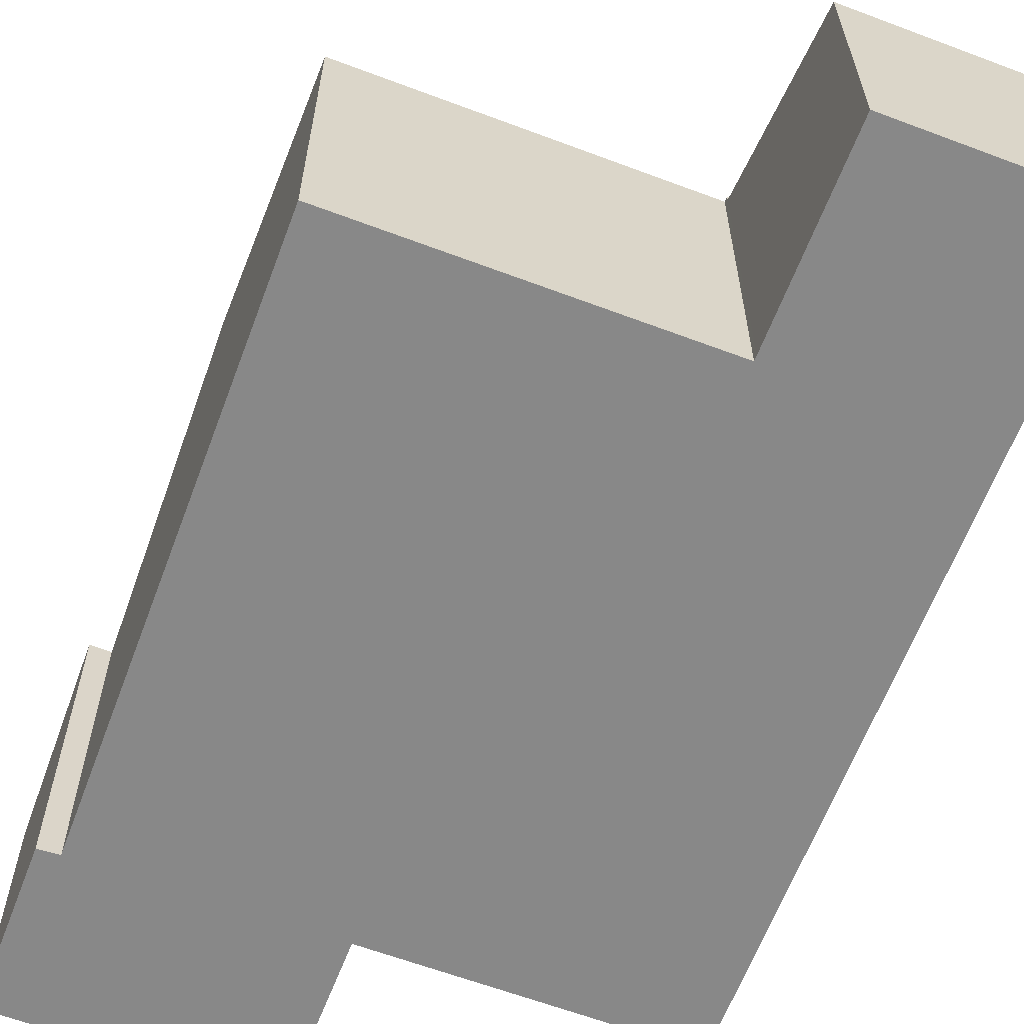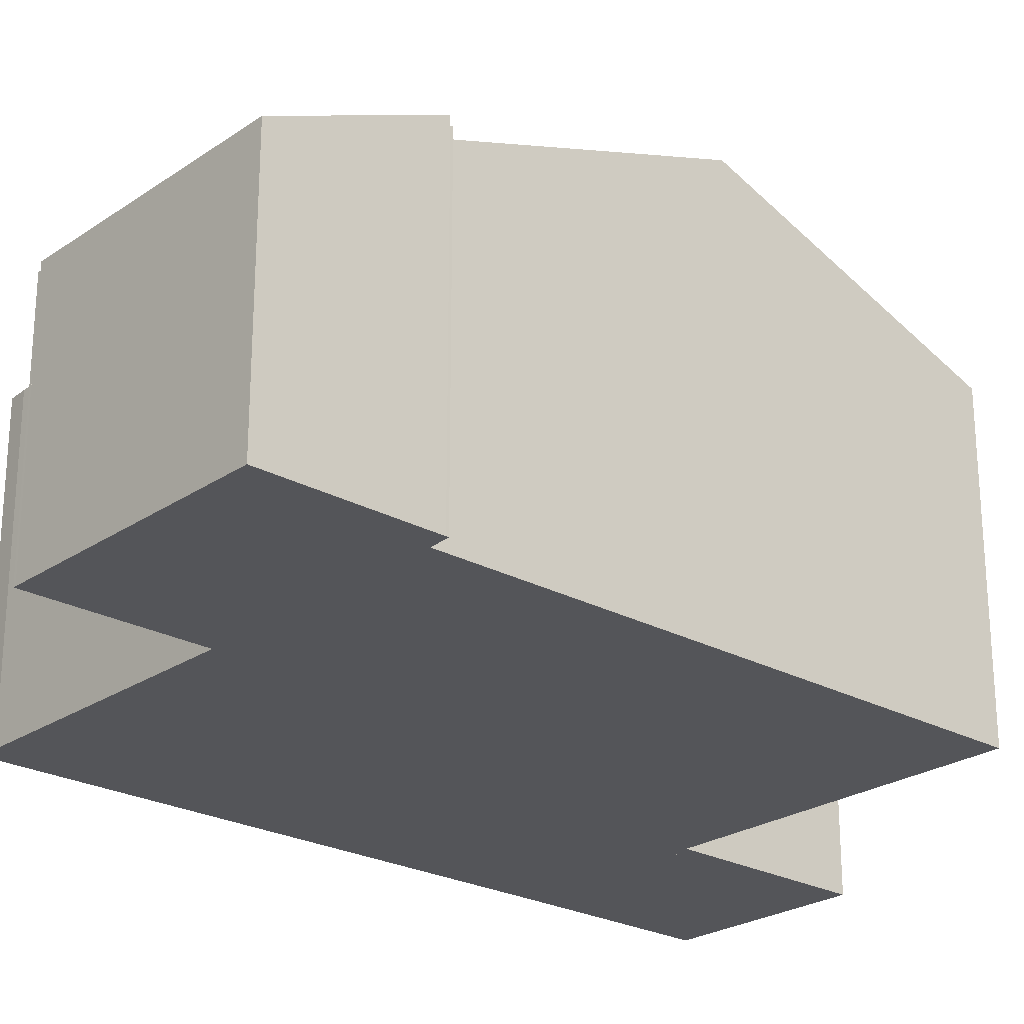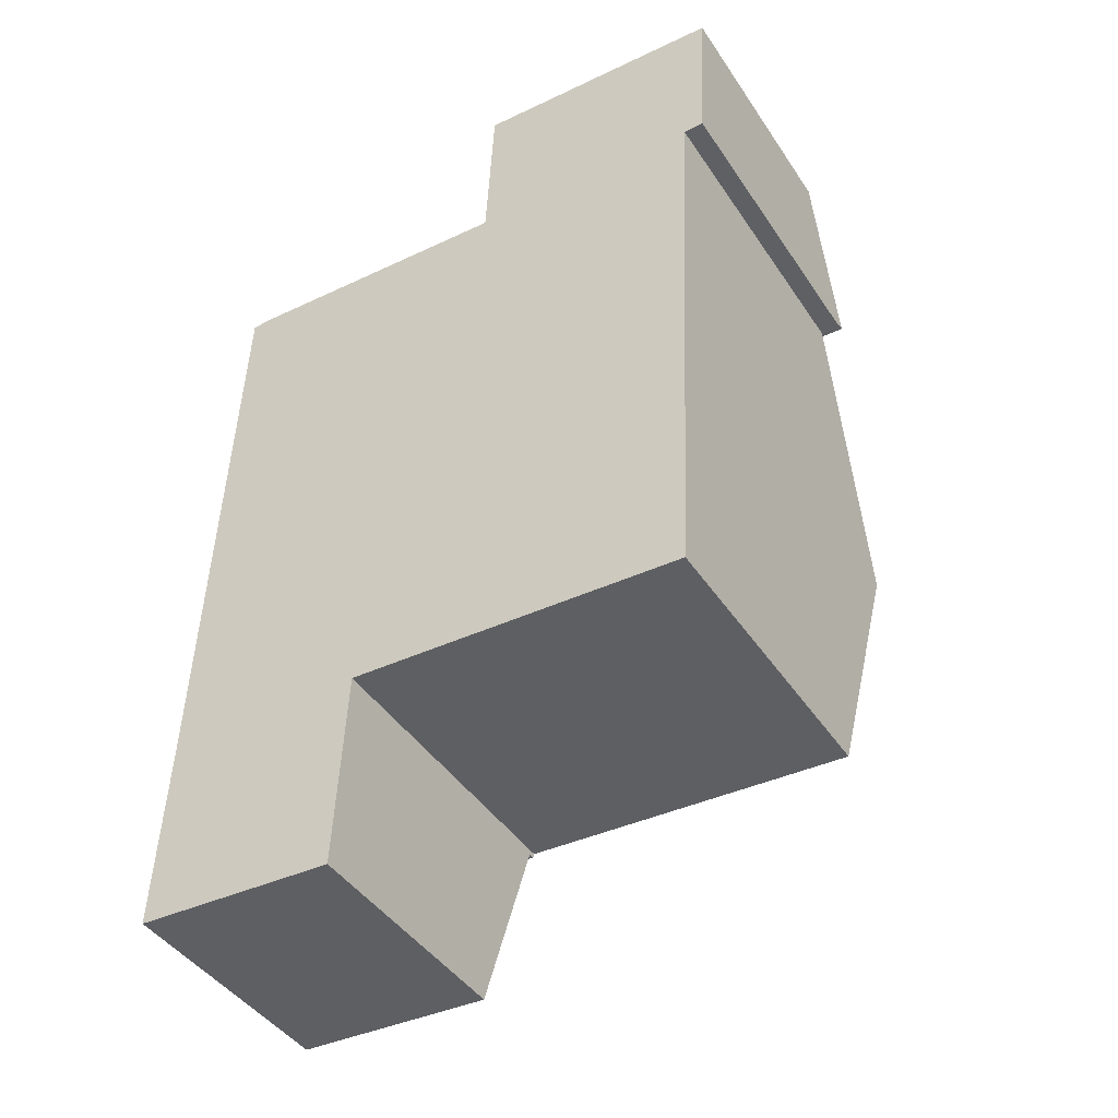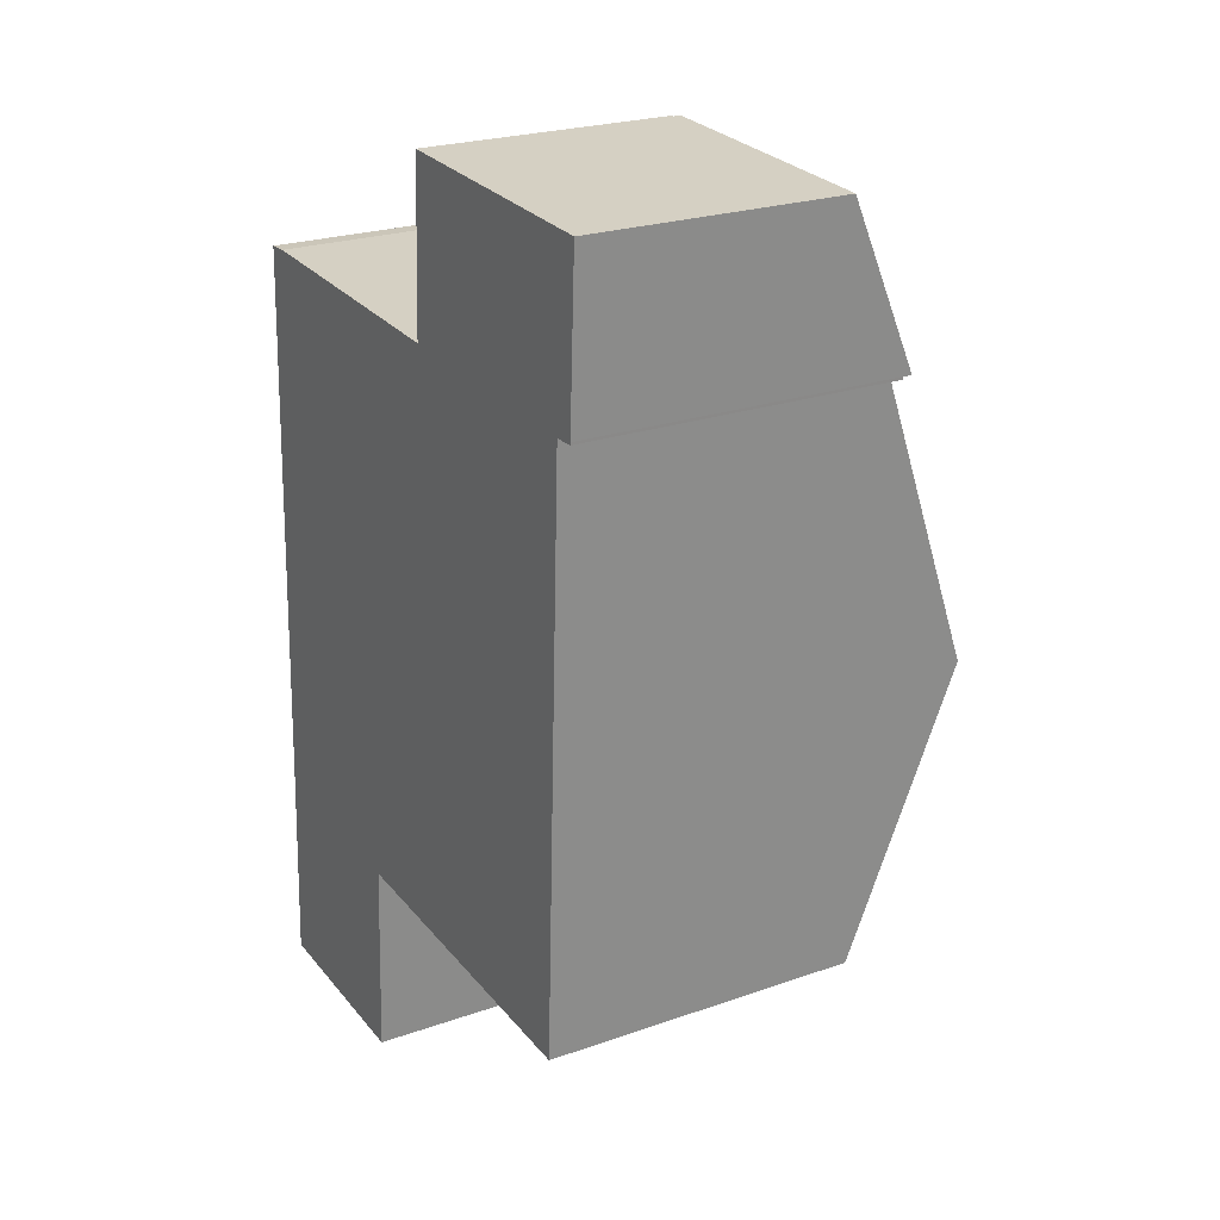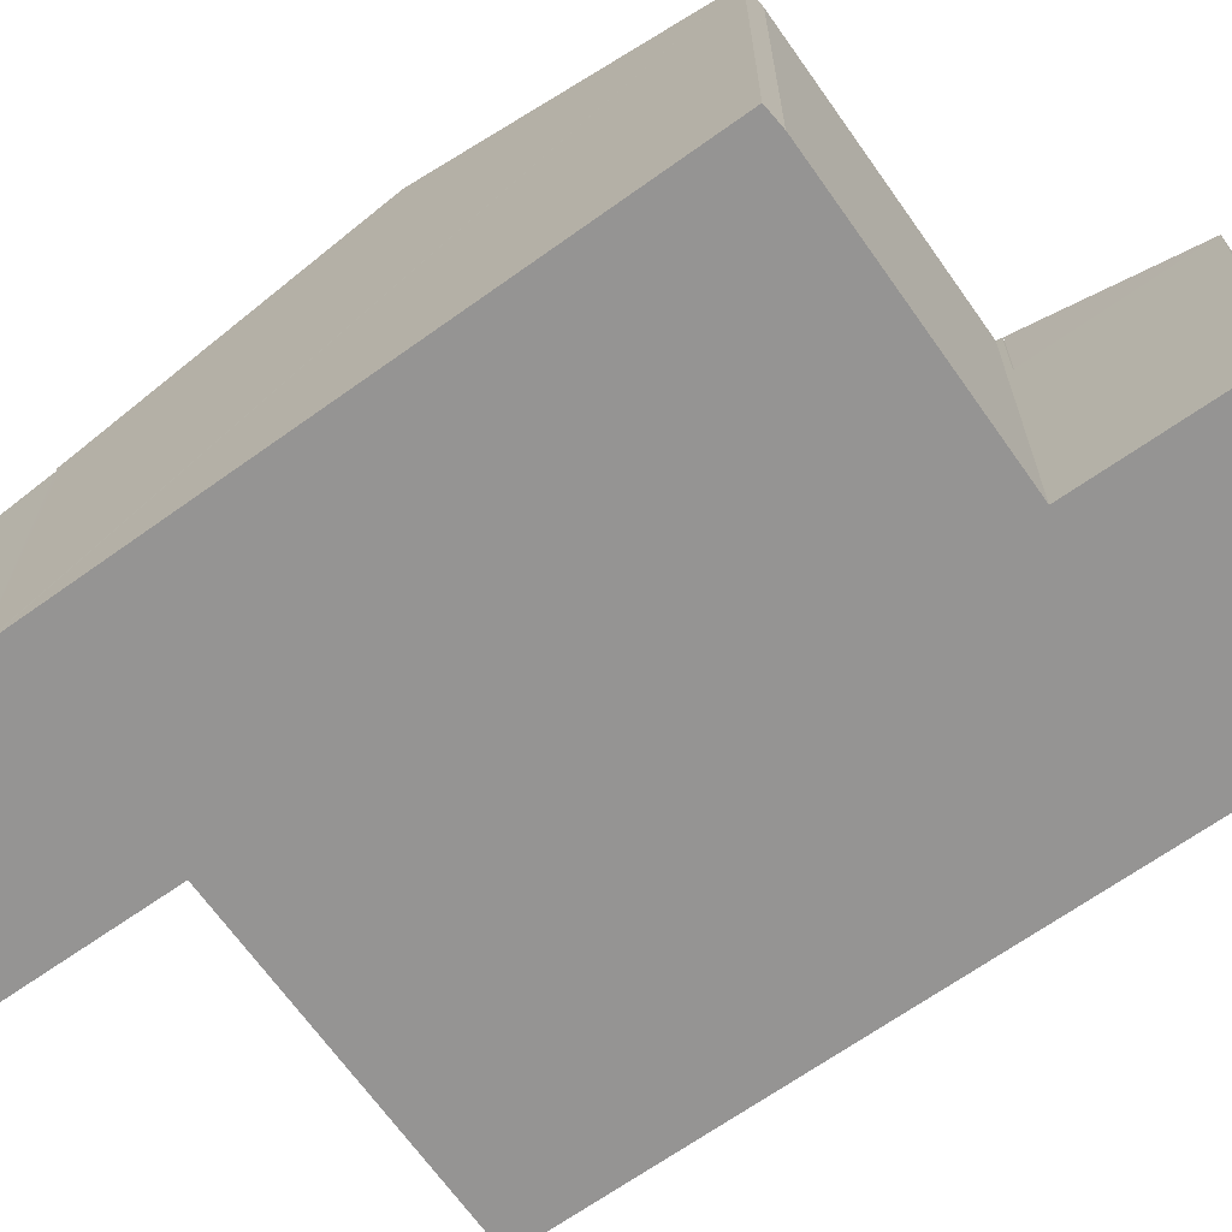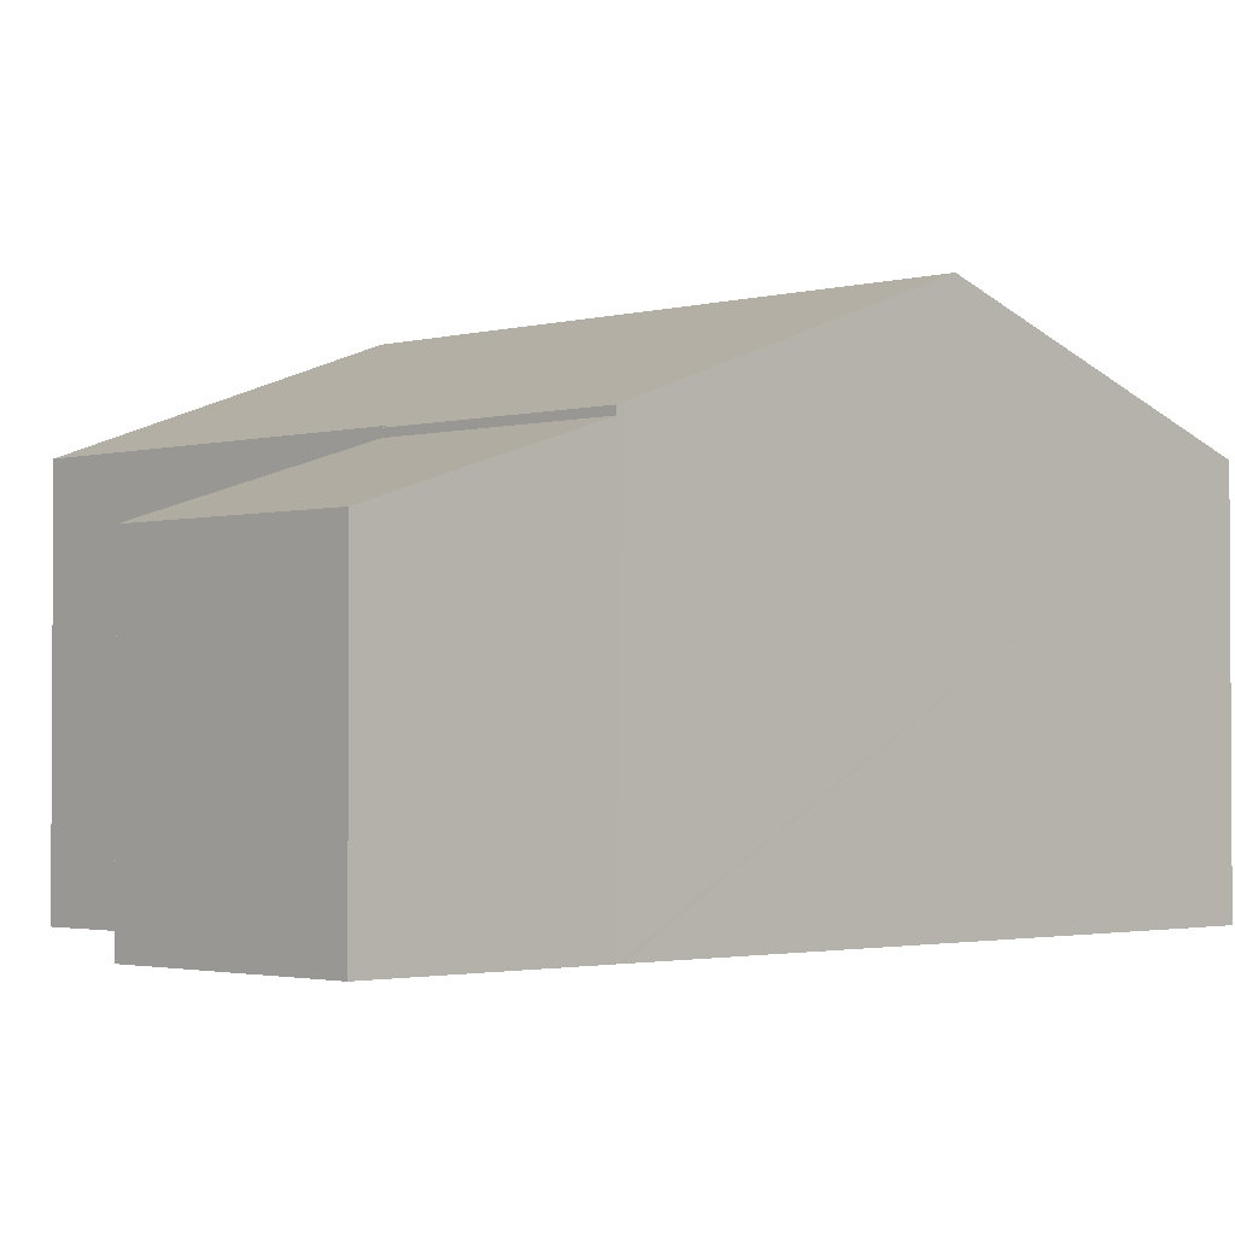
<metadata>
{"format":"obj","ext":"obj","renderer":"f3d","projection":"perspective","resolution":1024,"background":"white","views":[{"elev":-62.7,"azim":161.9,"up":"+Y"},{"elev":-24.6,"azim":50.7,"up":"+Y"},{"elev":-43.3,"azim":31.1,"up":"+Z"},{"elev":23.7,"azim":59.6,"up":"+Z"},{"elev":-67.1,"azim":-52.0,"up":"+Y"},{"elev":-2.1,"azim":-132.1,"up":"+Y"}]}
</metadata>
<code>
v  6.67 4.836 15.25
v  6.879 4.836 18.45
v  6.739 4.836 15.25
v  6.826 4.836 18.45
v  6.67 -9.339e-16 15.25
v  6.826 -1.13e-15 18.45
v  6.879 -1.13e-15 18.45
v  6.739 -9.336e-16 15.25
v  11.82 6.207 14.95
v  6.739 6.189 15.25
v  11.82 6.189 15
v  11.41 6.217 14.94
v  11.17 8.224 9.186
v  6.484 8.224 9.414
v  6.67 6.189 15.25
v  6.665 6.224 15.15
v  1.074 6.224 15.42
v  0.425 8.224 9.71
v  0.654 6.238 15.4
v  0.189 6.189 3.876
v  4.147 6.224 3.783
v  4.142 6.189 3.683
v  0.193 6.219 3.961
v  6.233 6.224 3.681
v  10.92 6.224 3.452
v  11.82 -9.185e-16 15
v  0.654 -9.431e-16 15.4
v  1.074 -9.444e-16 15.42
v  6.665 -9.277e-16 15.15
v  11.82 -9.154e-16 14.95
v  11.41 -9.148e-16 14.94
v  11.17 -5.625e-16 9.186
v  10.92 -2.114e-16 3.452
v  4.147 -2.316e-16 3.783
v  4.142 -2.255e-16 3.683
v  6.233 -2.254e-16 3.681
v  0.189 -2.373e-16 3.876
v  0.193 -2.425e-16 3.961
v  0.425 -5.946e-16 9.71
v  11.82 6.37 15
v  6.879 4.984 18.45
v  11.97 4.984 18.2
v  6.739 6.37 15.25
v  11.97 -1.114e-15 18.2
v  4.142 6.068 3.683
v  0.01 4.93 0.202
v  0.189 6.068 3.876
v  3.97 4.976 0.158
v  3.953 4.867 -0.193
v  0 4.867 2.98e-16
v  0 0 0
v  0.01 -1.237e-17 0.202
v  3.953 1.182e-17 -0.193
v  3.97 -9.675e-18 0.158
g defaultobject
f 1 2 3
f 2 1 4
f 5 4 1
f 4 5 6
f 6 2 4
f 2 6 7
f 7 3 2
f 3 7 8
f 8 1 3
f 1 8 5
f 5 7 6
f 7 5 8
f 9 10 11
f 10 9 12
f 10 12 13
f 10 13 14
f 10 14 15
f 15 14 16
f 16 14 17
f 17 14 18
f 17 18 19
f 20 21 22
f 21 20 13
f 13 20 14
f 14 20 23
f 14 23 18
f 24 13 25
f 13 24 21
f 5 10 15
f 10 5 11
f 11 5 26
f 26 5 8
f 27 17 19
f 17 27 28
f 28 16 17
f 16 28 29
f 11 30 9
f 30 11 26
f 31 13 12
f 13 31 25
f 25 31 32
f 25 32 33
f 34 22 21
f 22 34 35
f 9 31 12
f 31 9 30
f 33 24 25
f 24 33 21
f 21 33 34
f 34 33 36
f 35 20 22
f 20 35 37
f 37 23 20
f 23 37 18
f 18 37 19
f 19 37 38
f 19 38 39
f 19 39 27
f 29 15 16
f 15 29 5
f 35 34 37
f 39 28 27
f 28 39 29
f 29 39 38
f 29 38 31
f 31 38 32
f 32 38 37
f 32 37 34
f 32 34 36
f 32 36 33
f 29 8 5
f 8 29 26
f 26 29 31
f 26 31 30
f 40 41 42
f 41 40 43
f 8 41 43
f 41 8 7
f 7 42 41
f 42 7 44
f 42 26 40
f 26 42 44
f 26 43 40
f 43 26 8
f 8 44 7
f 44 8 26
f 45 46 47
f 46 45 48
f 46 48 49
f 46 49 50
f 46 37 47
f 37 46 50
f 37 50 51
f 37 51 52
f 37 45 47
f 45 37 35
f 35 48 45
f 48 35 49
f 49 35 53
f 53 35 54
f 53 50 49
f 50 53 51
f 52 35 37
f 35 52 51
f 35 51 54
f 54 51 53

</code>
